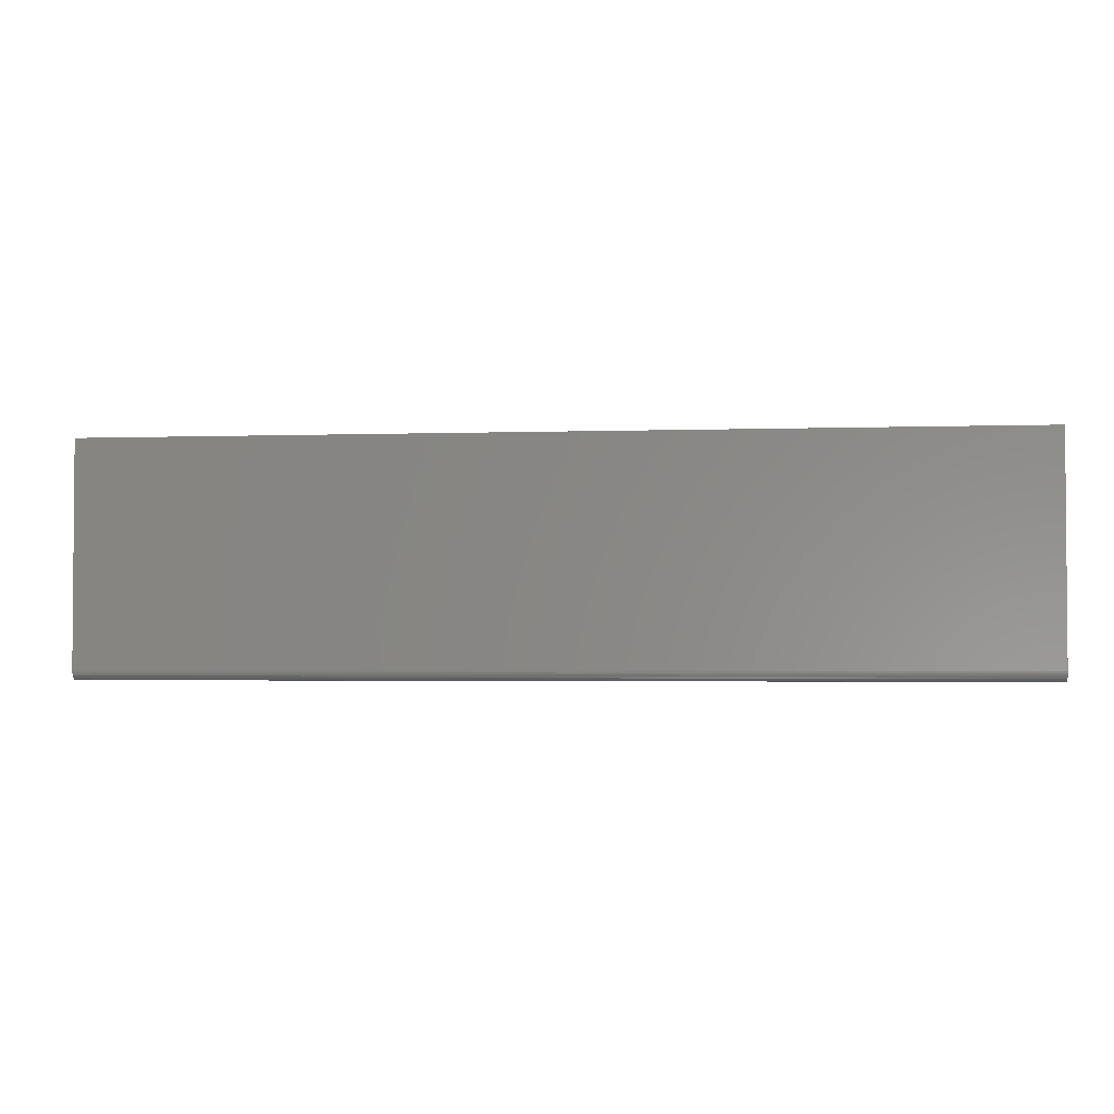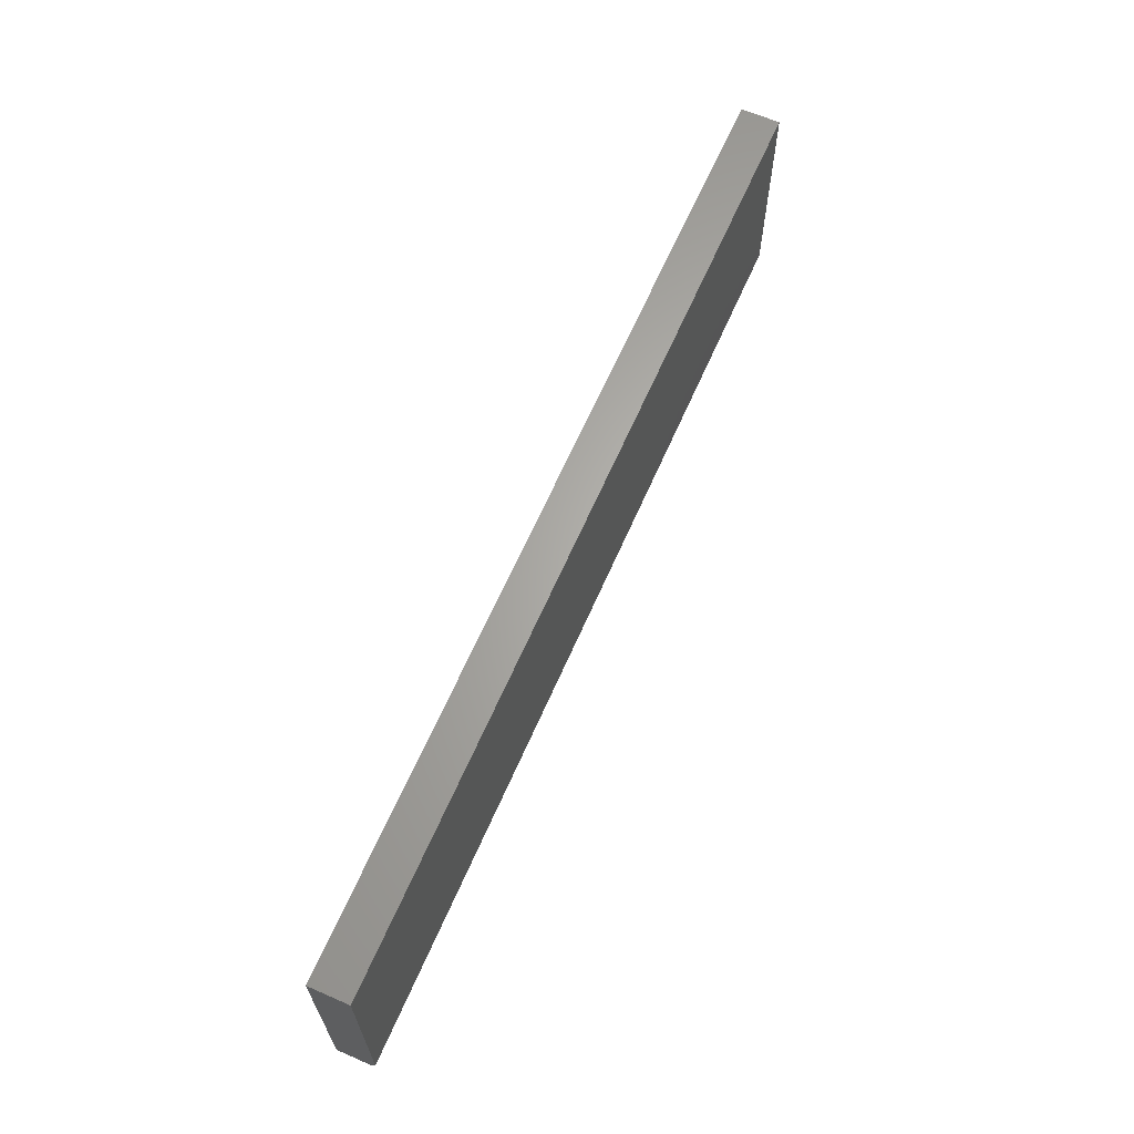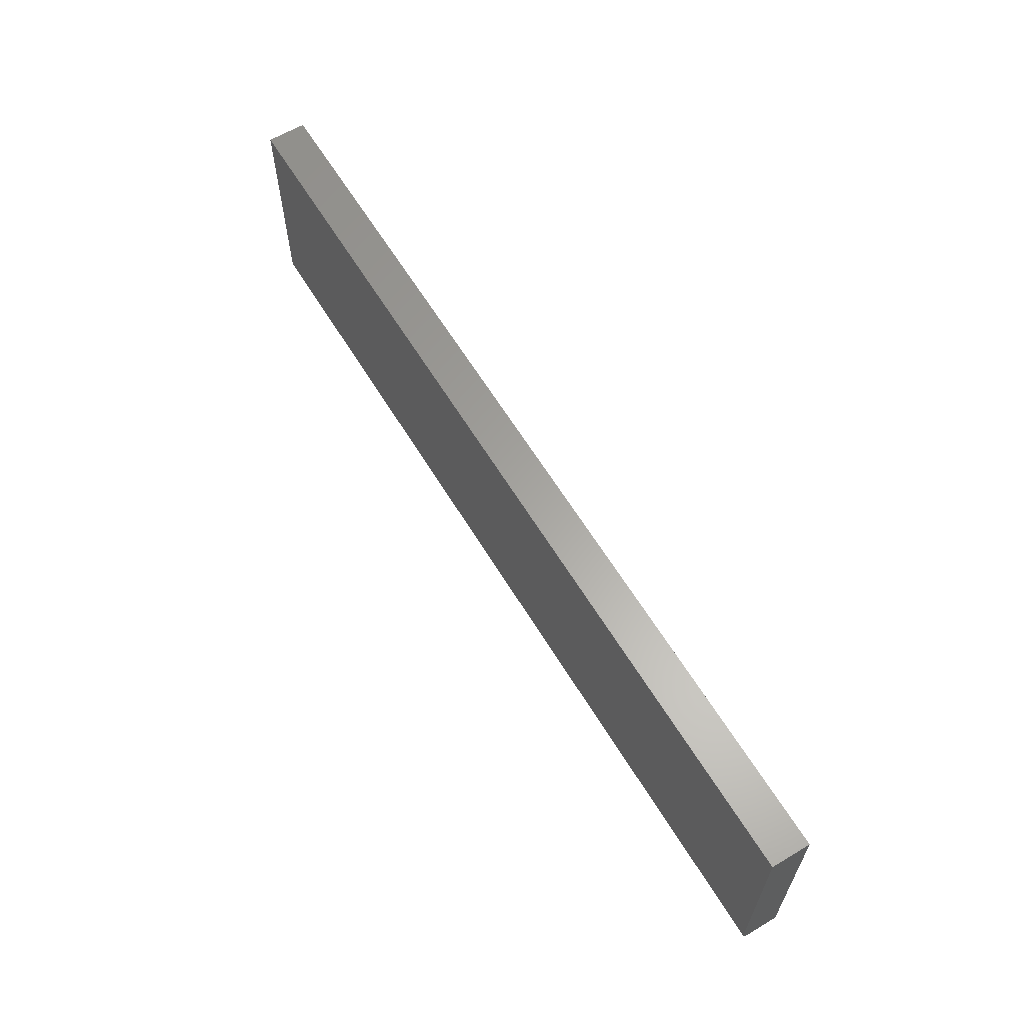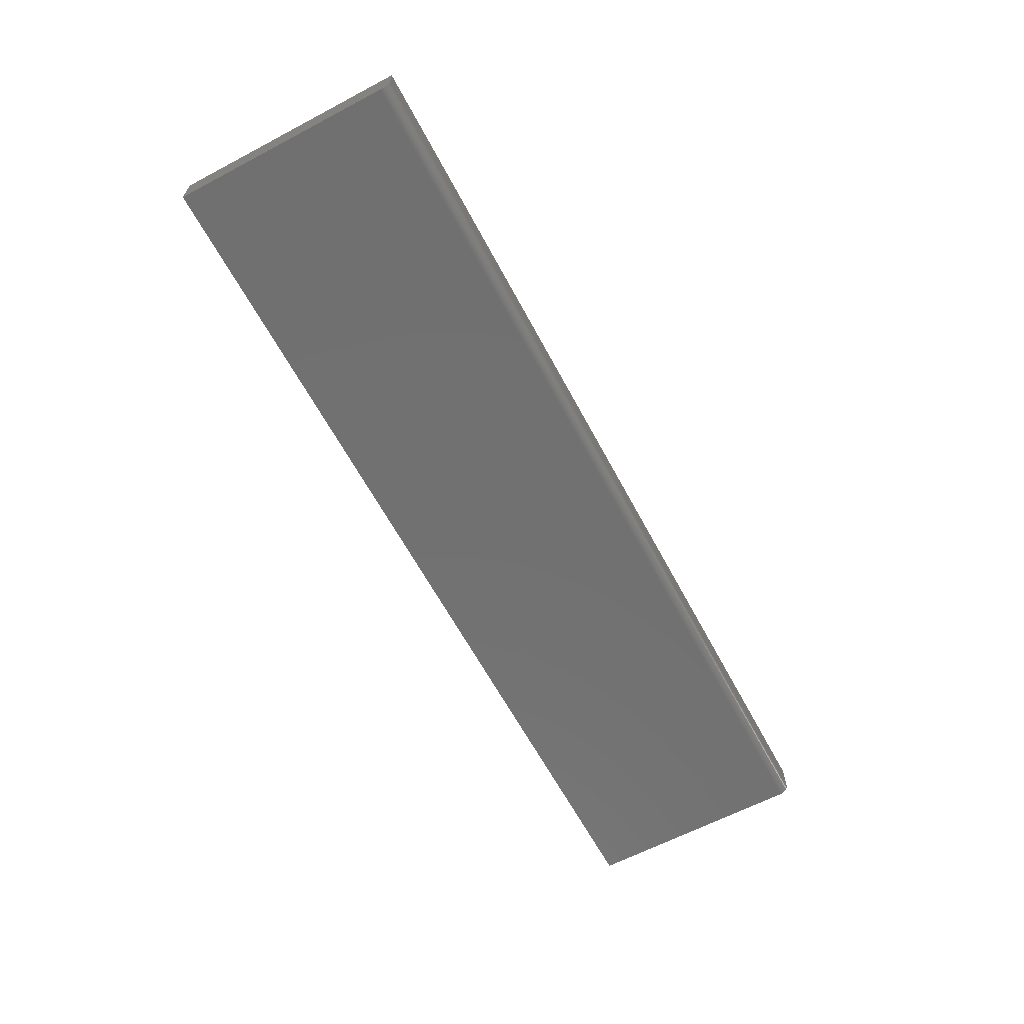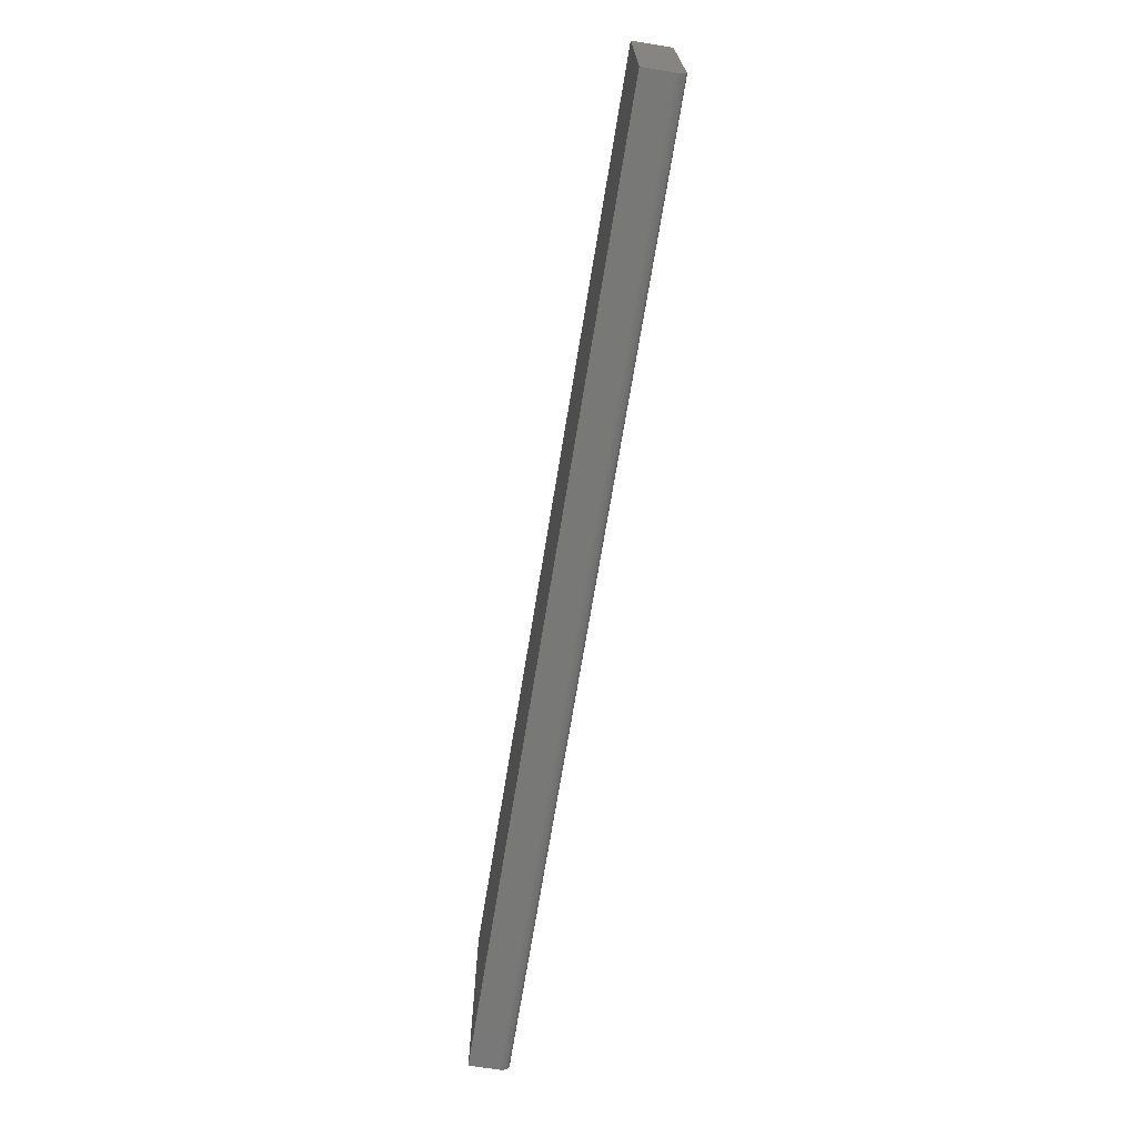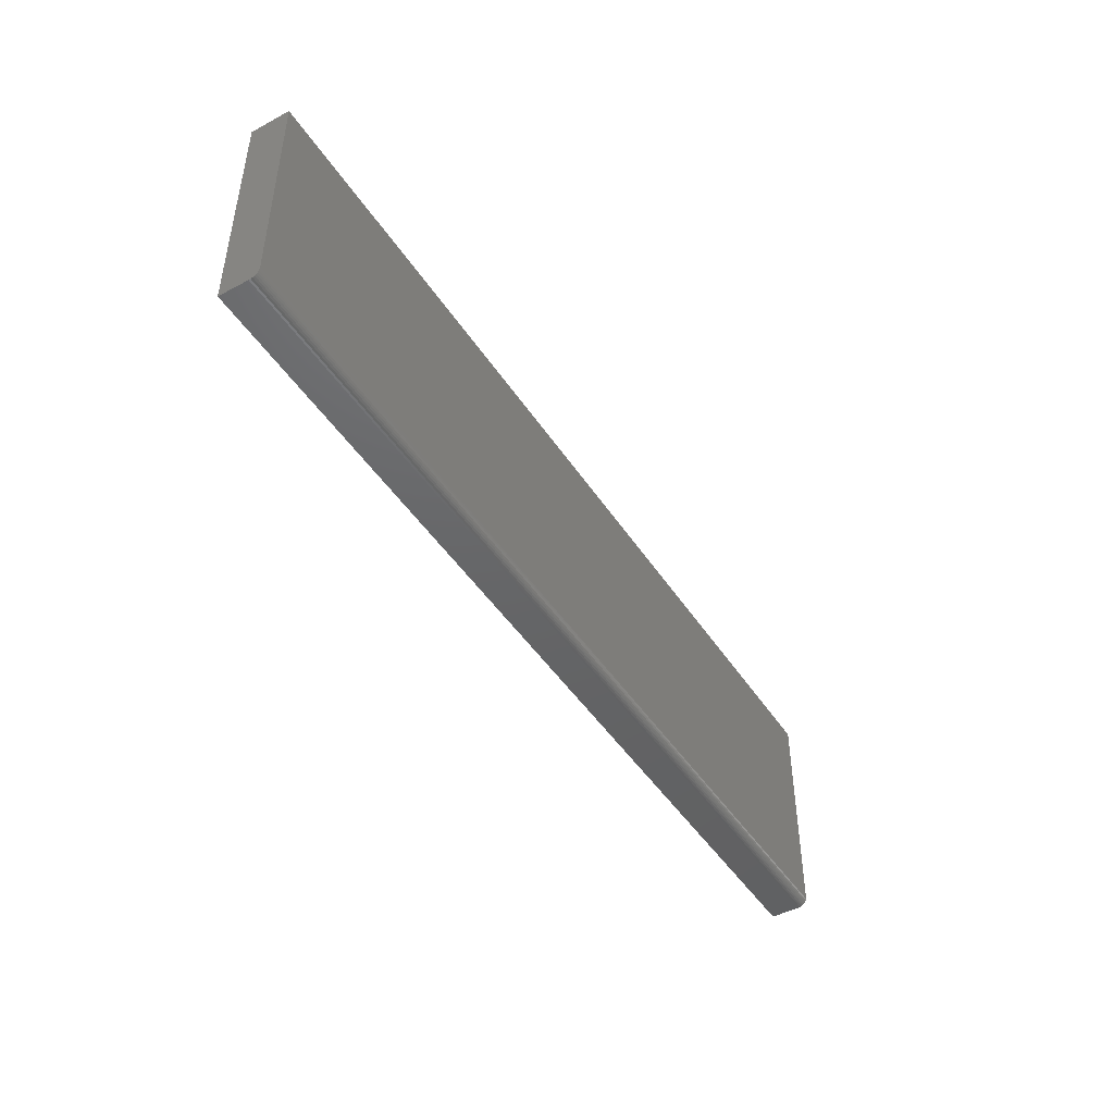
<metadata>
{"format":"stl","ext":"stl","renderer":"f3d","projection":"perspective","resolution":1024,"background":"white","views":[{"elev":-2.6,"azim":7.1,"up":"+Z"},{"elev":64.4,"azim":-66.4,"up":"+Z"},{"elev":62.0,"azim":58.8,"up":"+Z"},{"elev":-62.9,"azim":118.1,"up":"+Y"},{"elev":-70.4,"azim":-99.3,"up":"+Z"},{"elev":-46.1,"azim":-58.7,"up":"+Z"}]}
</metadata>
<code>
# stl→obj: 24 verts, 44 faces
v 0.75 0.03191 0.1875
v 0.75 -0.03125 0.1875
v 0.75 -0.03125 -0.1719
v 0.75 -0.03095 -0.1749
v 0.75 -0.03006 -0.1779
v 0.75 -0.01867 -0.1872
v 0.75 -0.01562 -0.1875
v 0.75 -0.02862 -0.1806
v 0.75 -0.02667 -0.1829
v 0.75 -0.02431 -0.1849
v 0.75 -0.0216 -0.1863
v 0.75 0.03191 -0.1875
v -0.75 -0.03125 -0.1719
v -0.75 -0.03125 0.1875
v -0.75 0.03191 0.1875
v -0.75 -0.03006 -0.1779
v -0.75 -0.03095 -0.1749
v -0.75 -0.01867 -0.1872
v -0.75 -0.0216 -0.1863
v -0.75 -0.02431 -0.1849
v -0.75 -0.02667 -0.1829
v -0.75 -0.02862 -0.1806
v -0.75 -0.01562 -0.1875
v -0.75 0.03191 -0.1875
f 1 2 3
f 3 4 5
f 6 7 5
f 6 5 8
f 6 8 9
f 6 9 10
f 6 10 11
f 7 12 5
f 5 12 1
f 5 1 3
f 13 14 15
f 16 17 13
f 18 19 20
f 18 20 21
f 18 21 22
f 18 22 16
f 18 16 23
f 13 15 16
f 16 15 24
f 16 24 23
f 14 13 2
f 2 13 3
f 23 24 7
f 7 24 12
f 23 7 18
f 18 7 6
f 18 6 19
f 19 6 11
f 19 11 20
f 20 11 10
f 20 10 21
f 21 10 9
f 21 9 22
f 22 9 8
f 22 8 16
f 16 8 5
f 16 5 17
f 17 5 4
f 17 4 13
f 13 4 3
f 15 14 1
f 1 14 2
f 24 15 12
f 12 15 1

</code>
